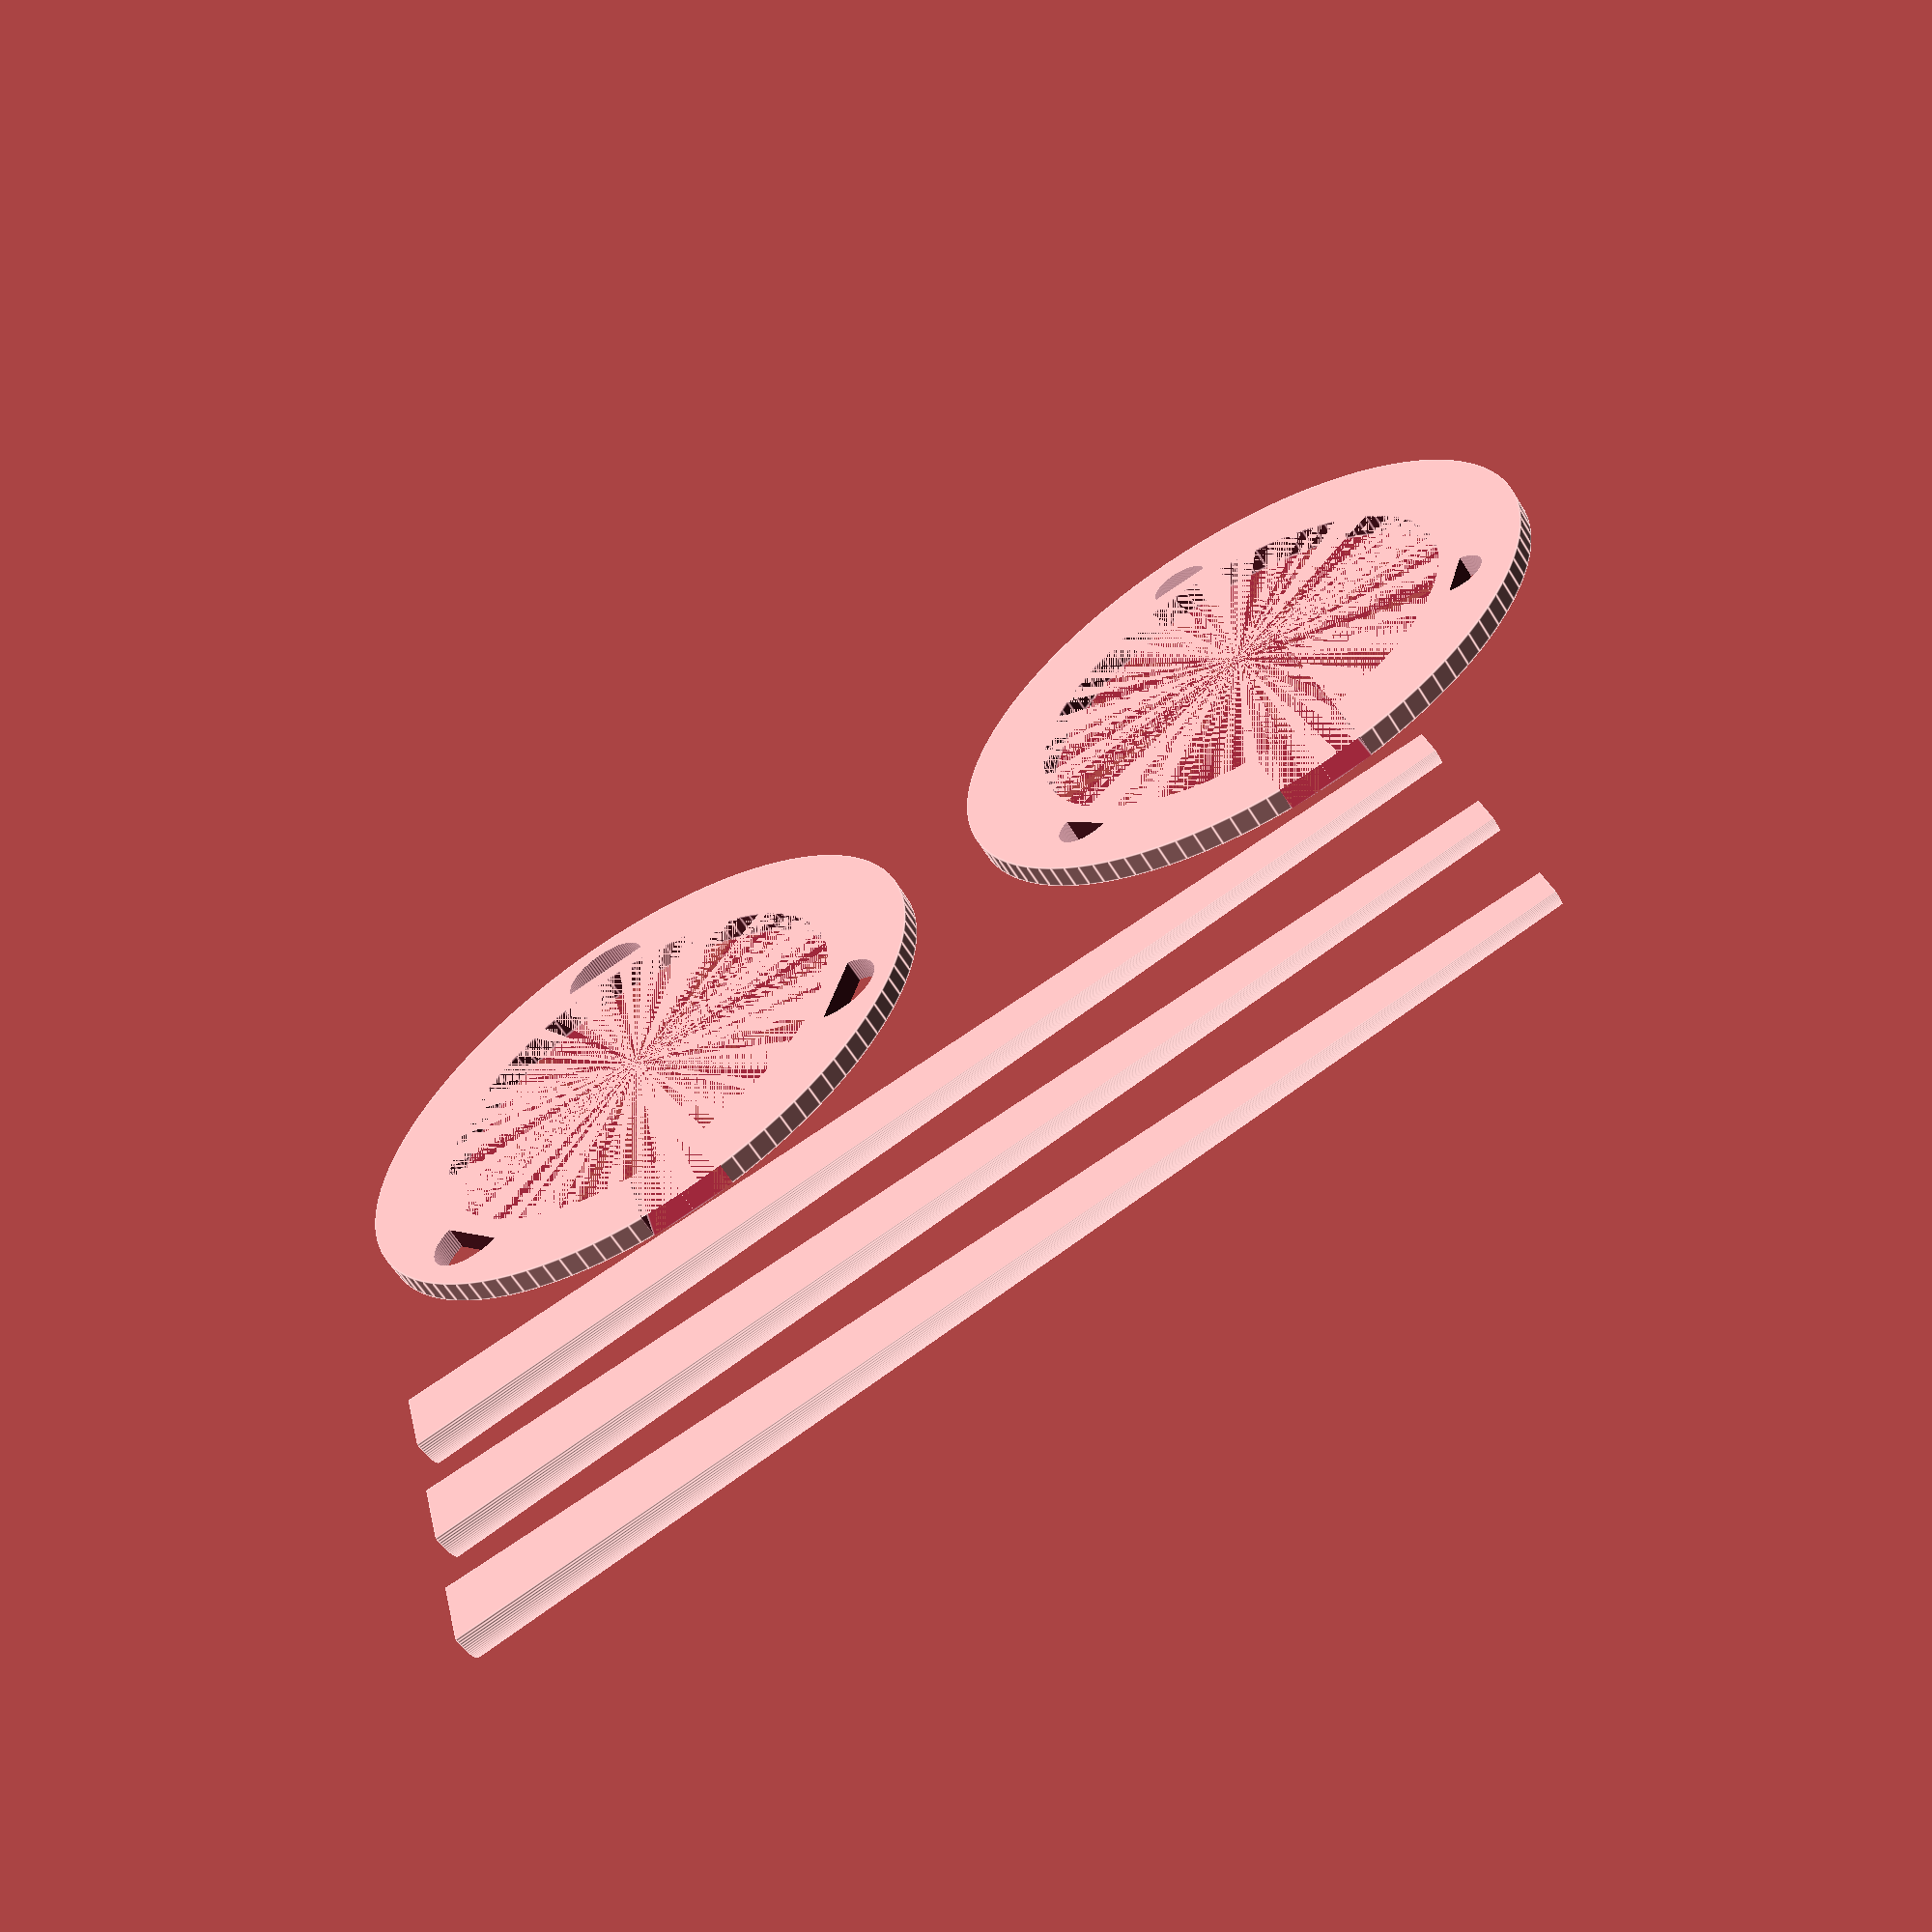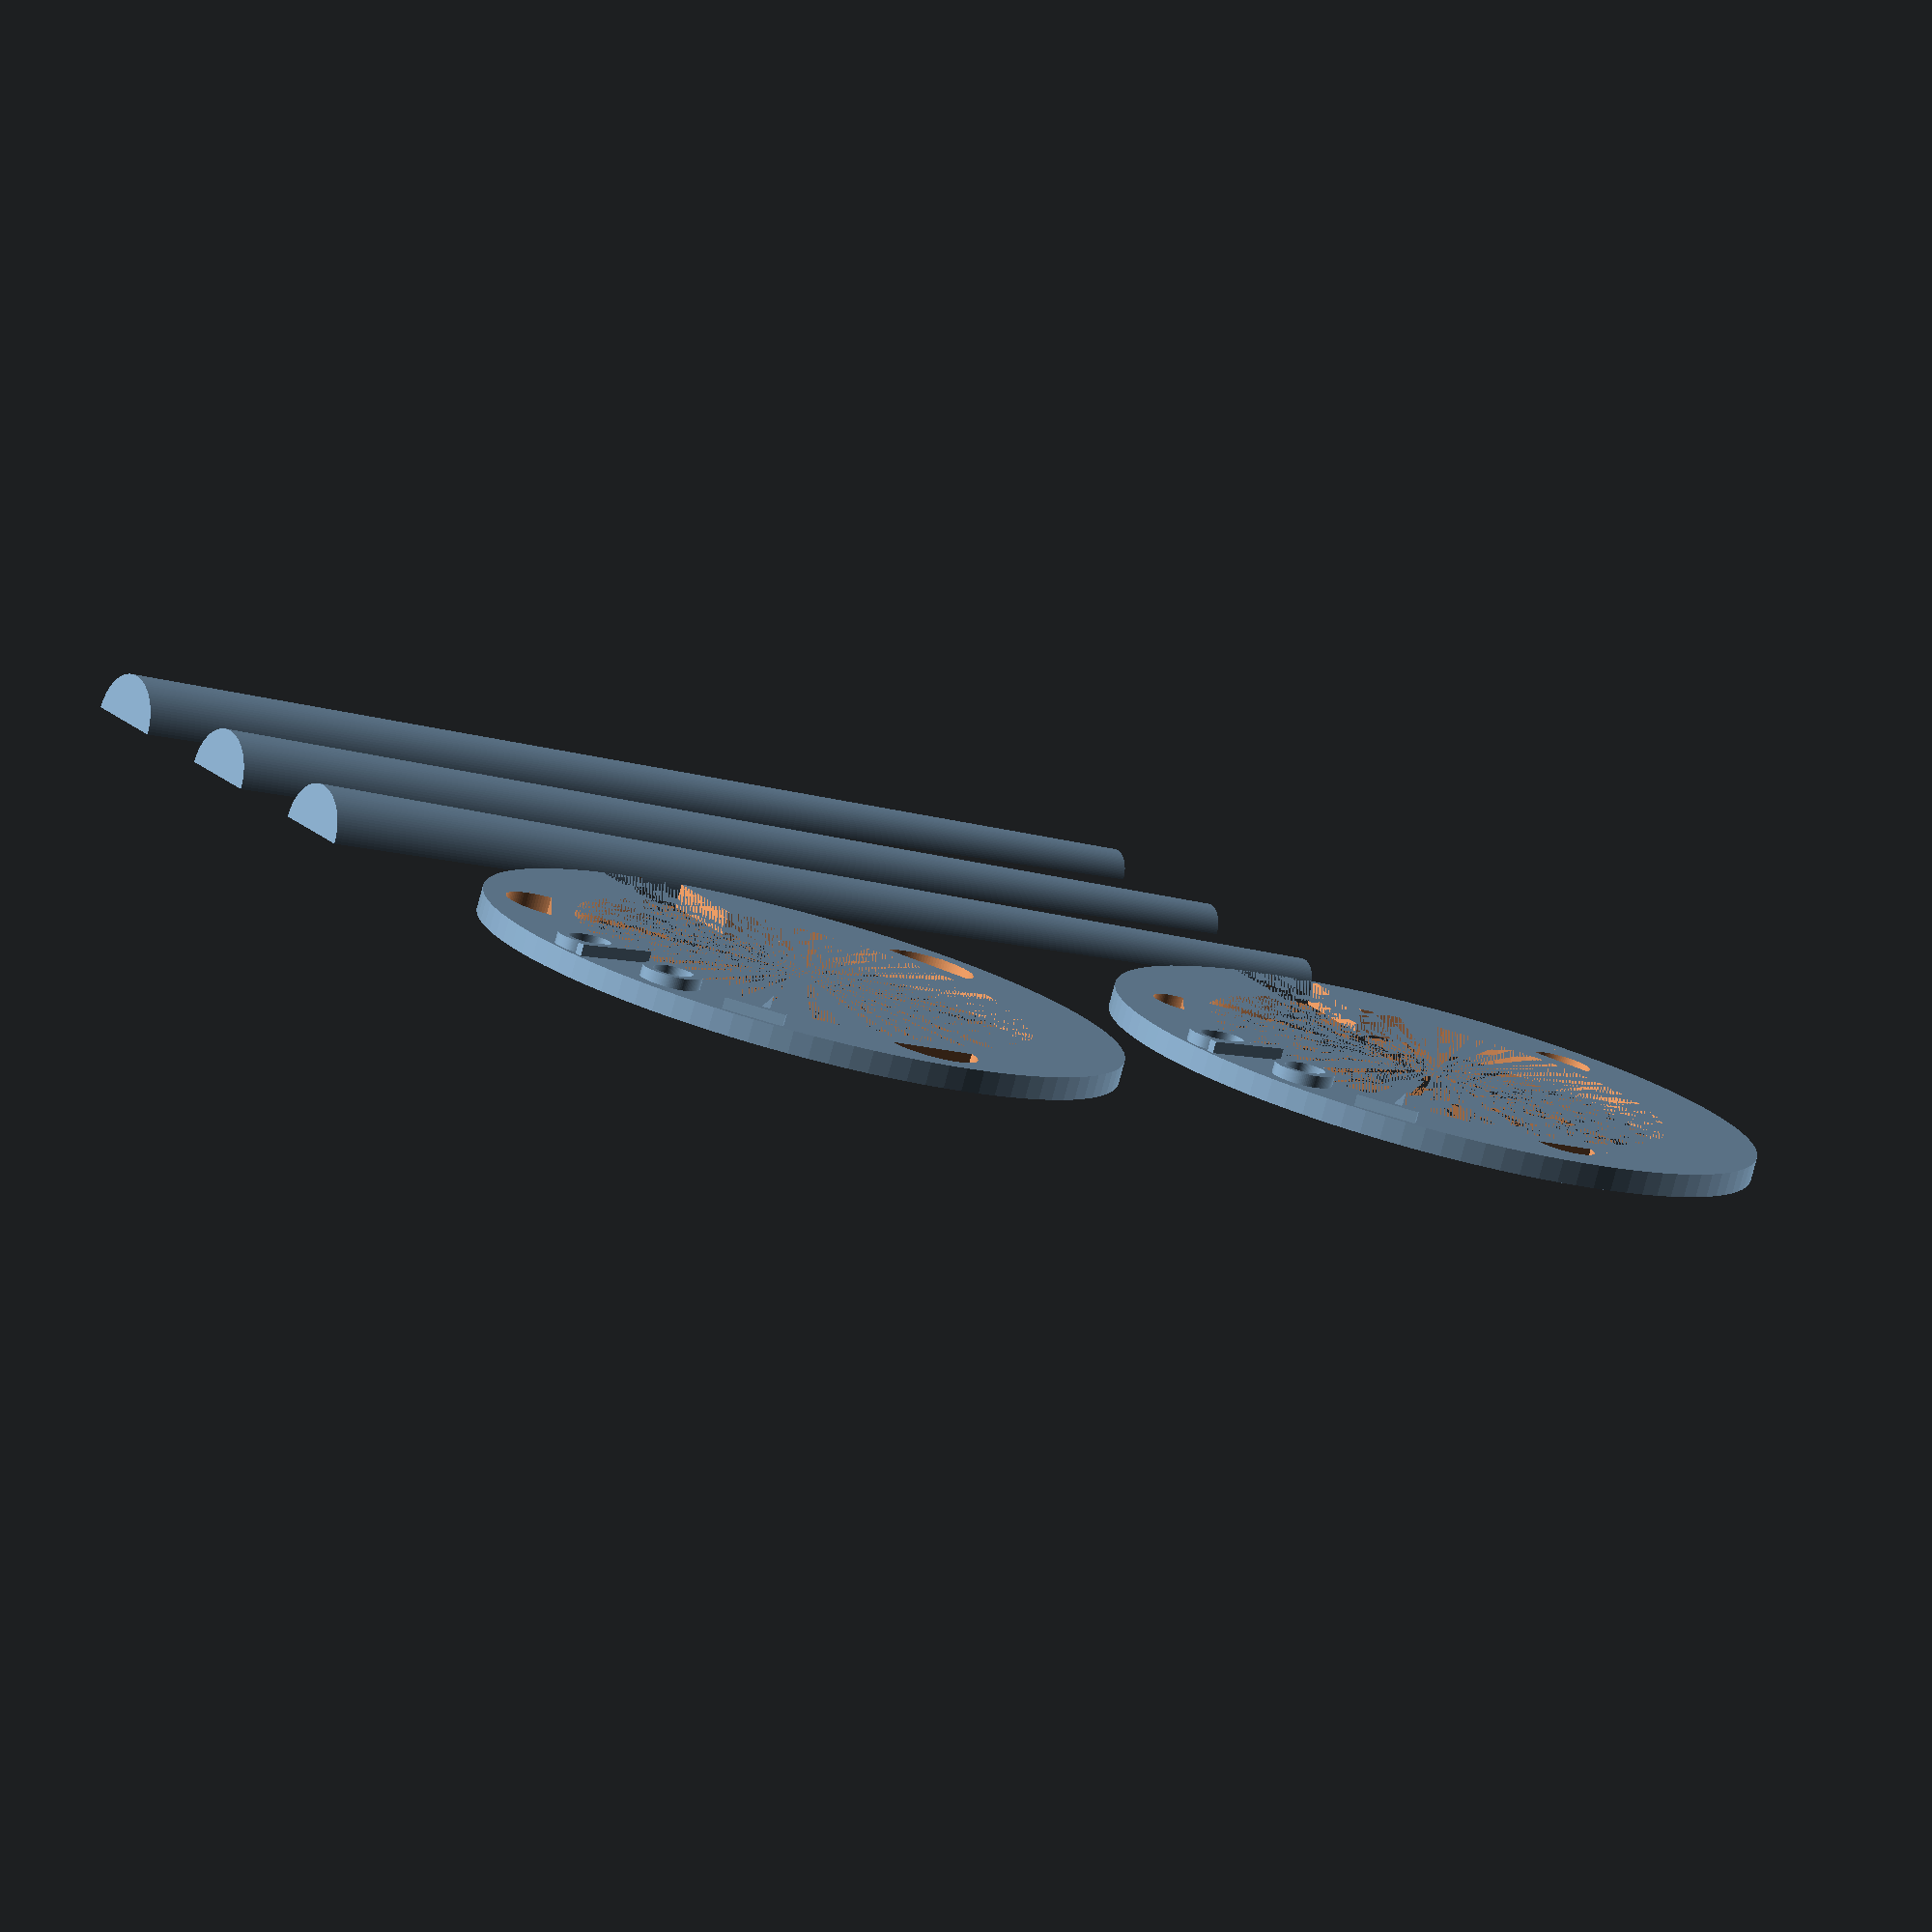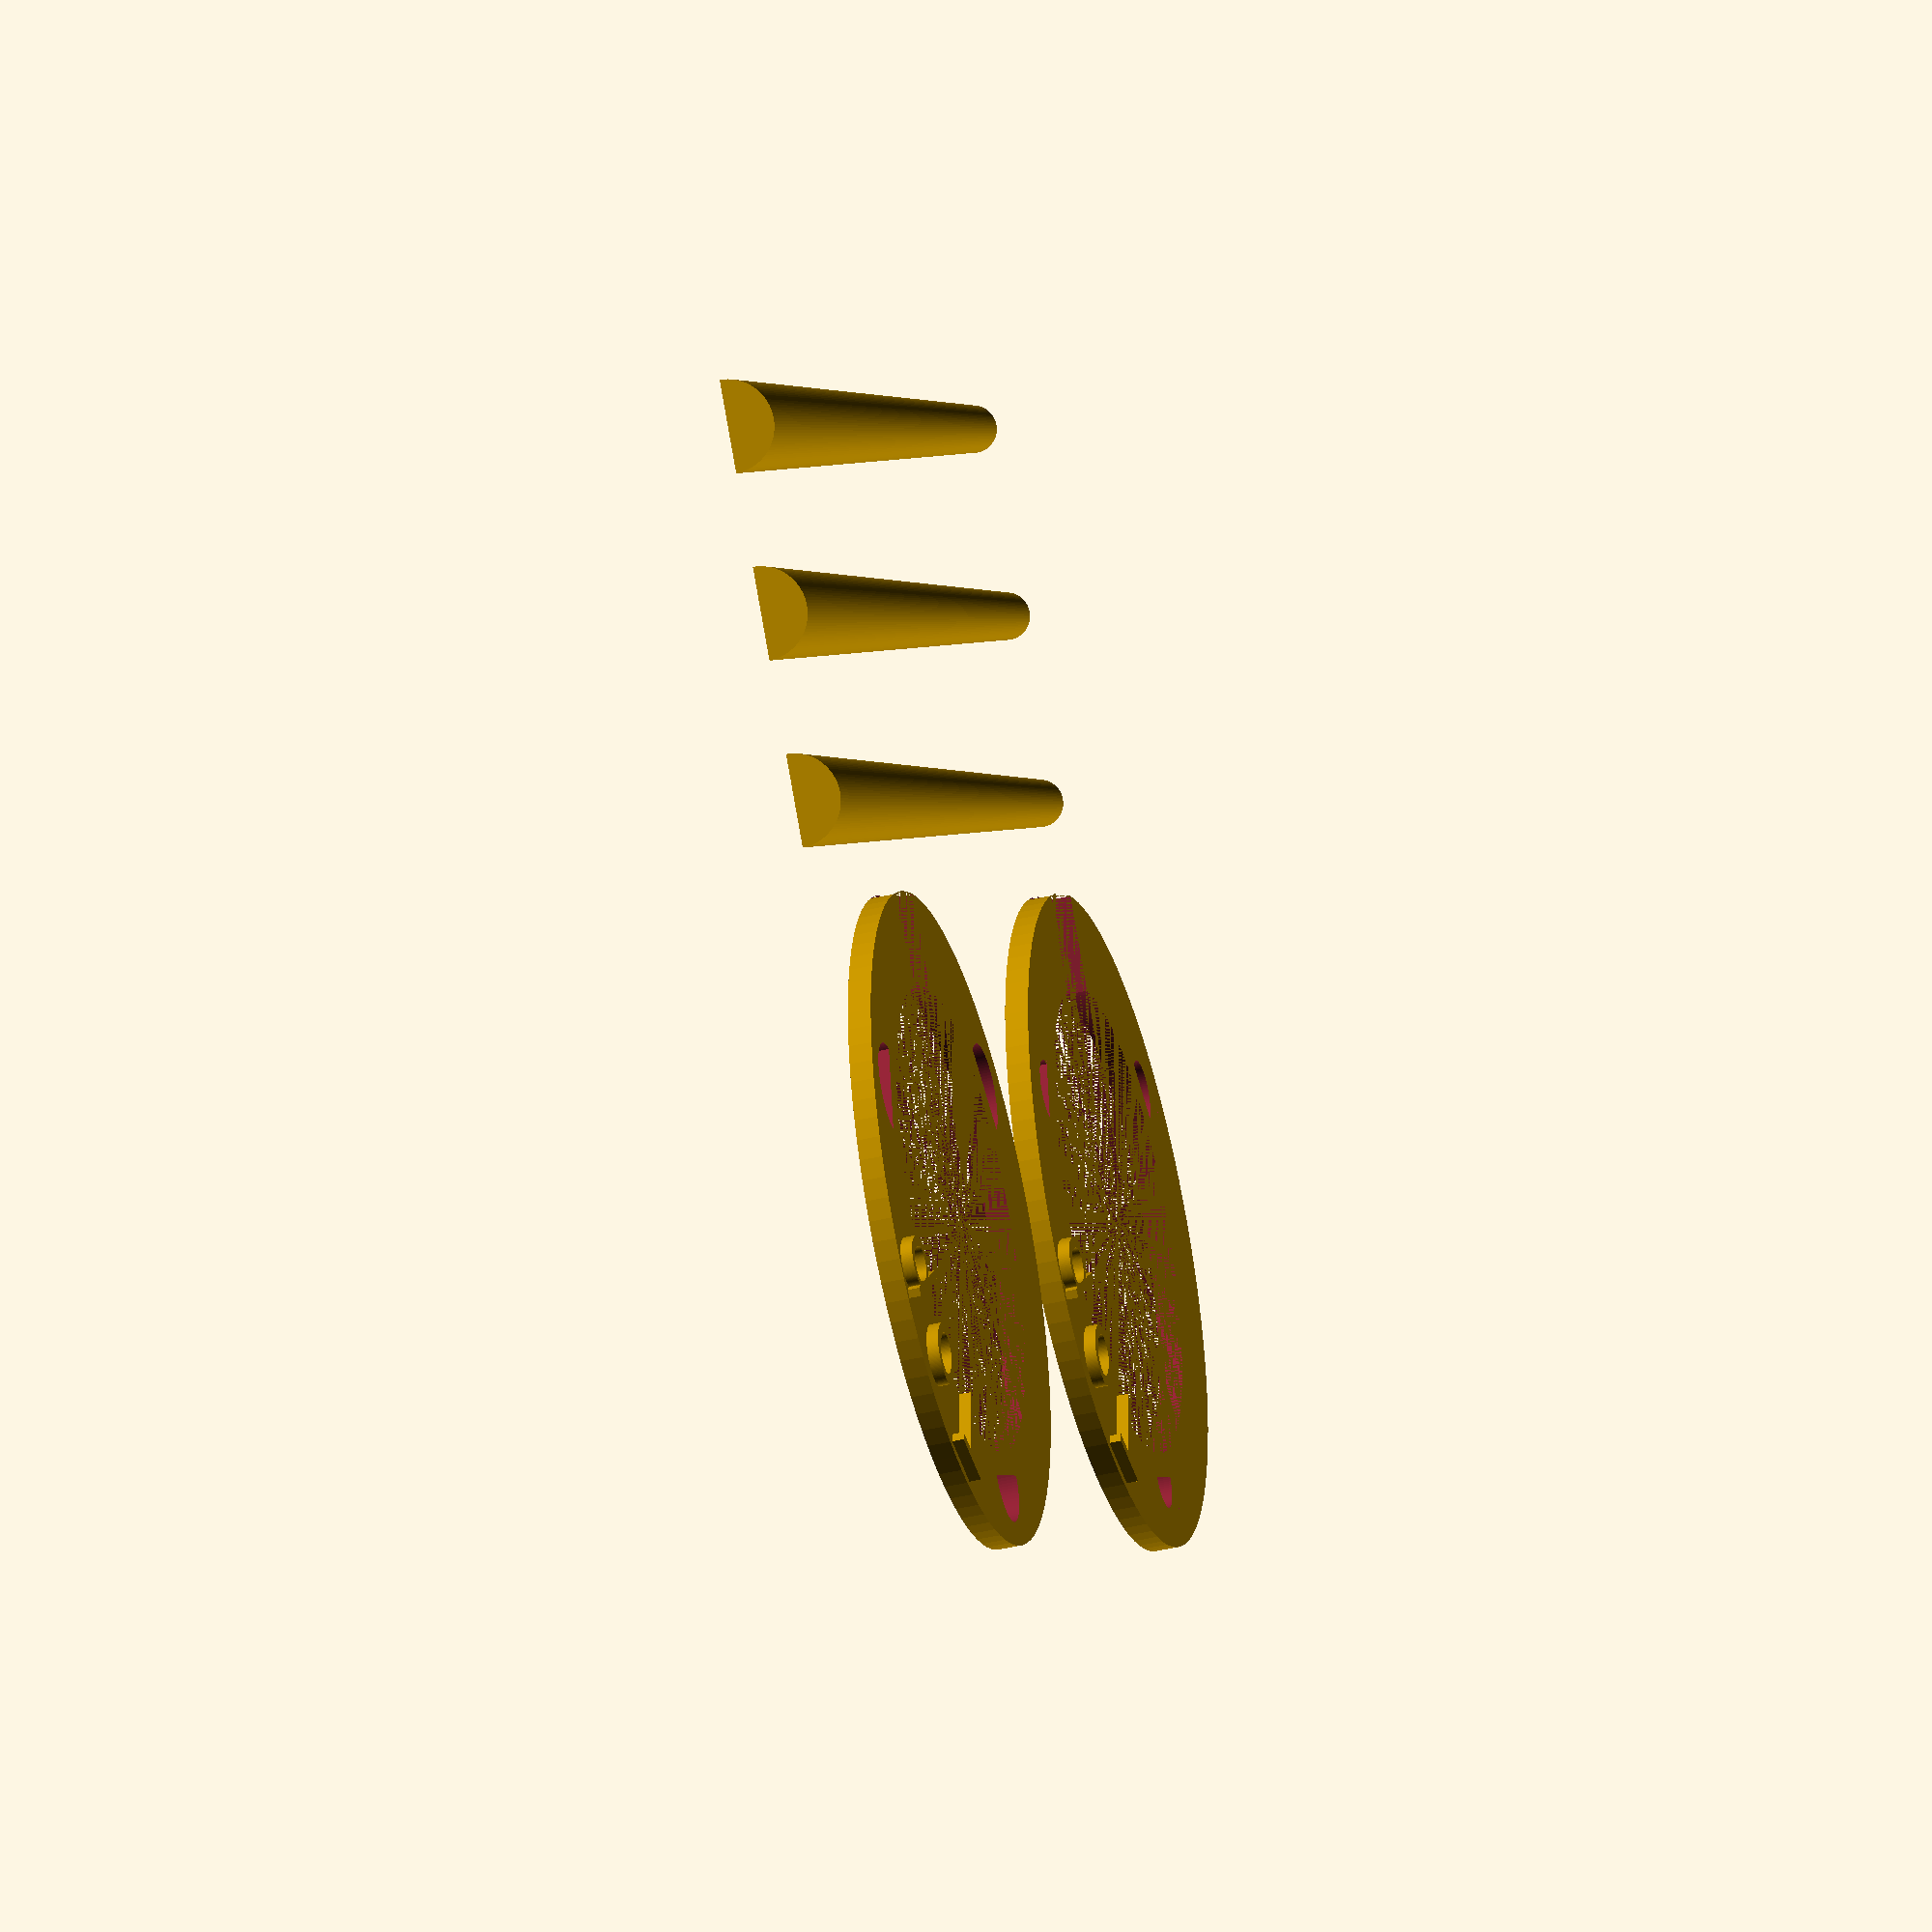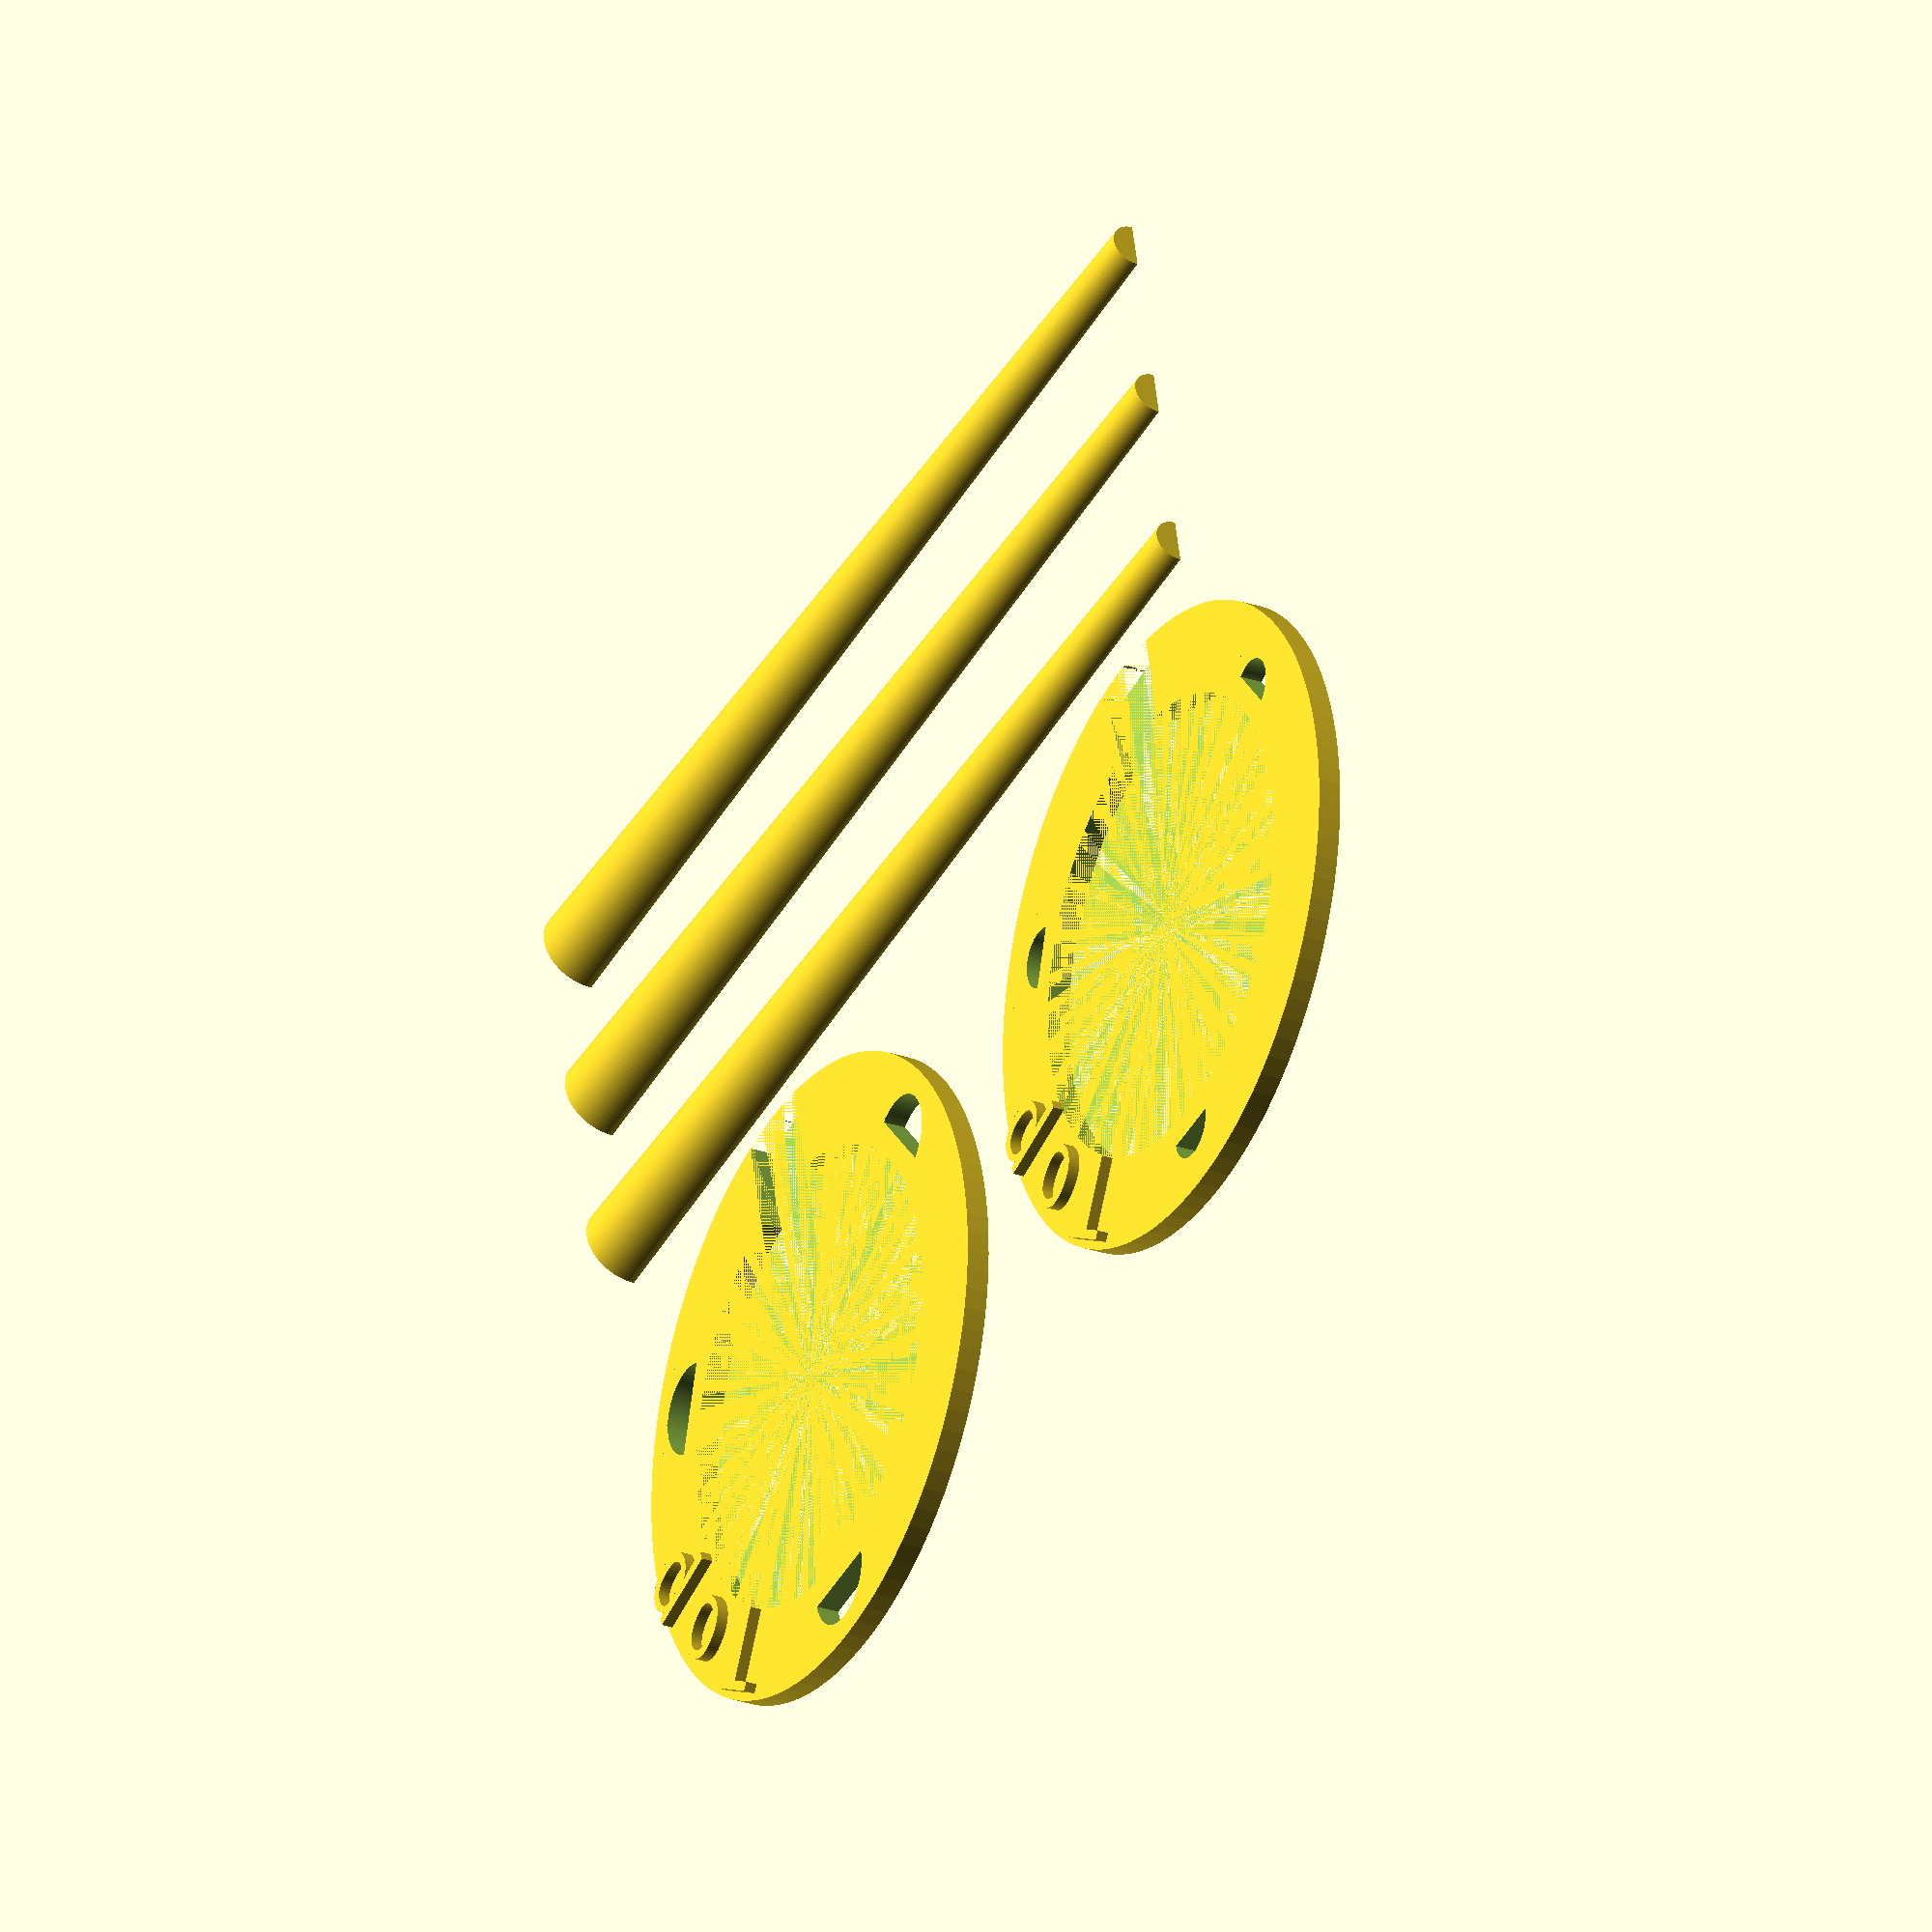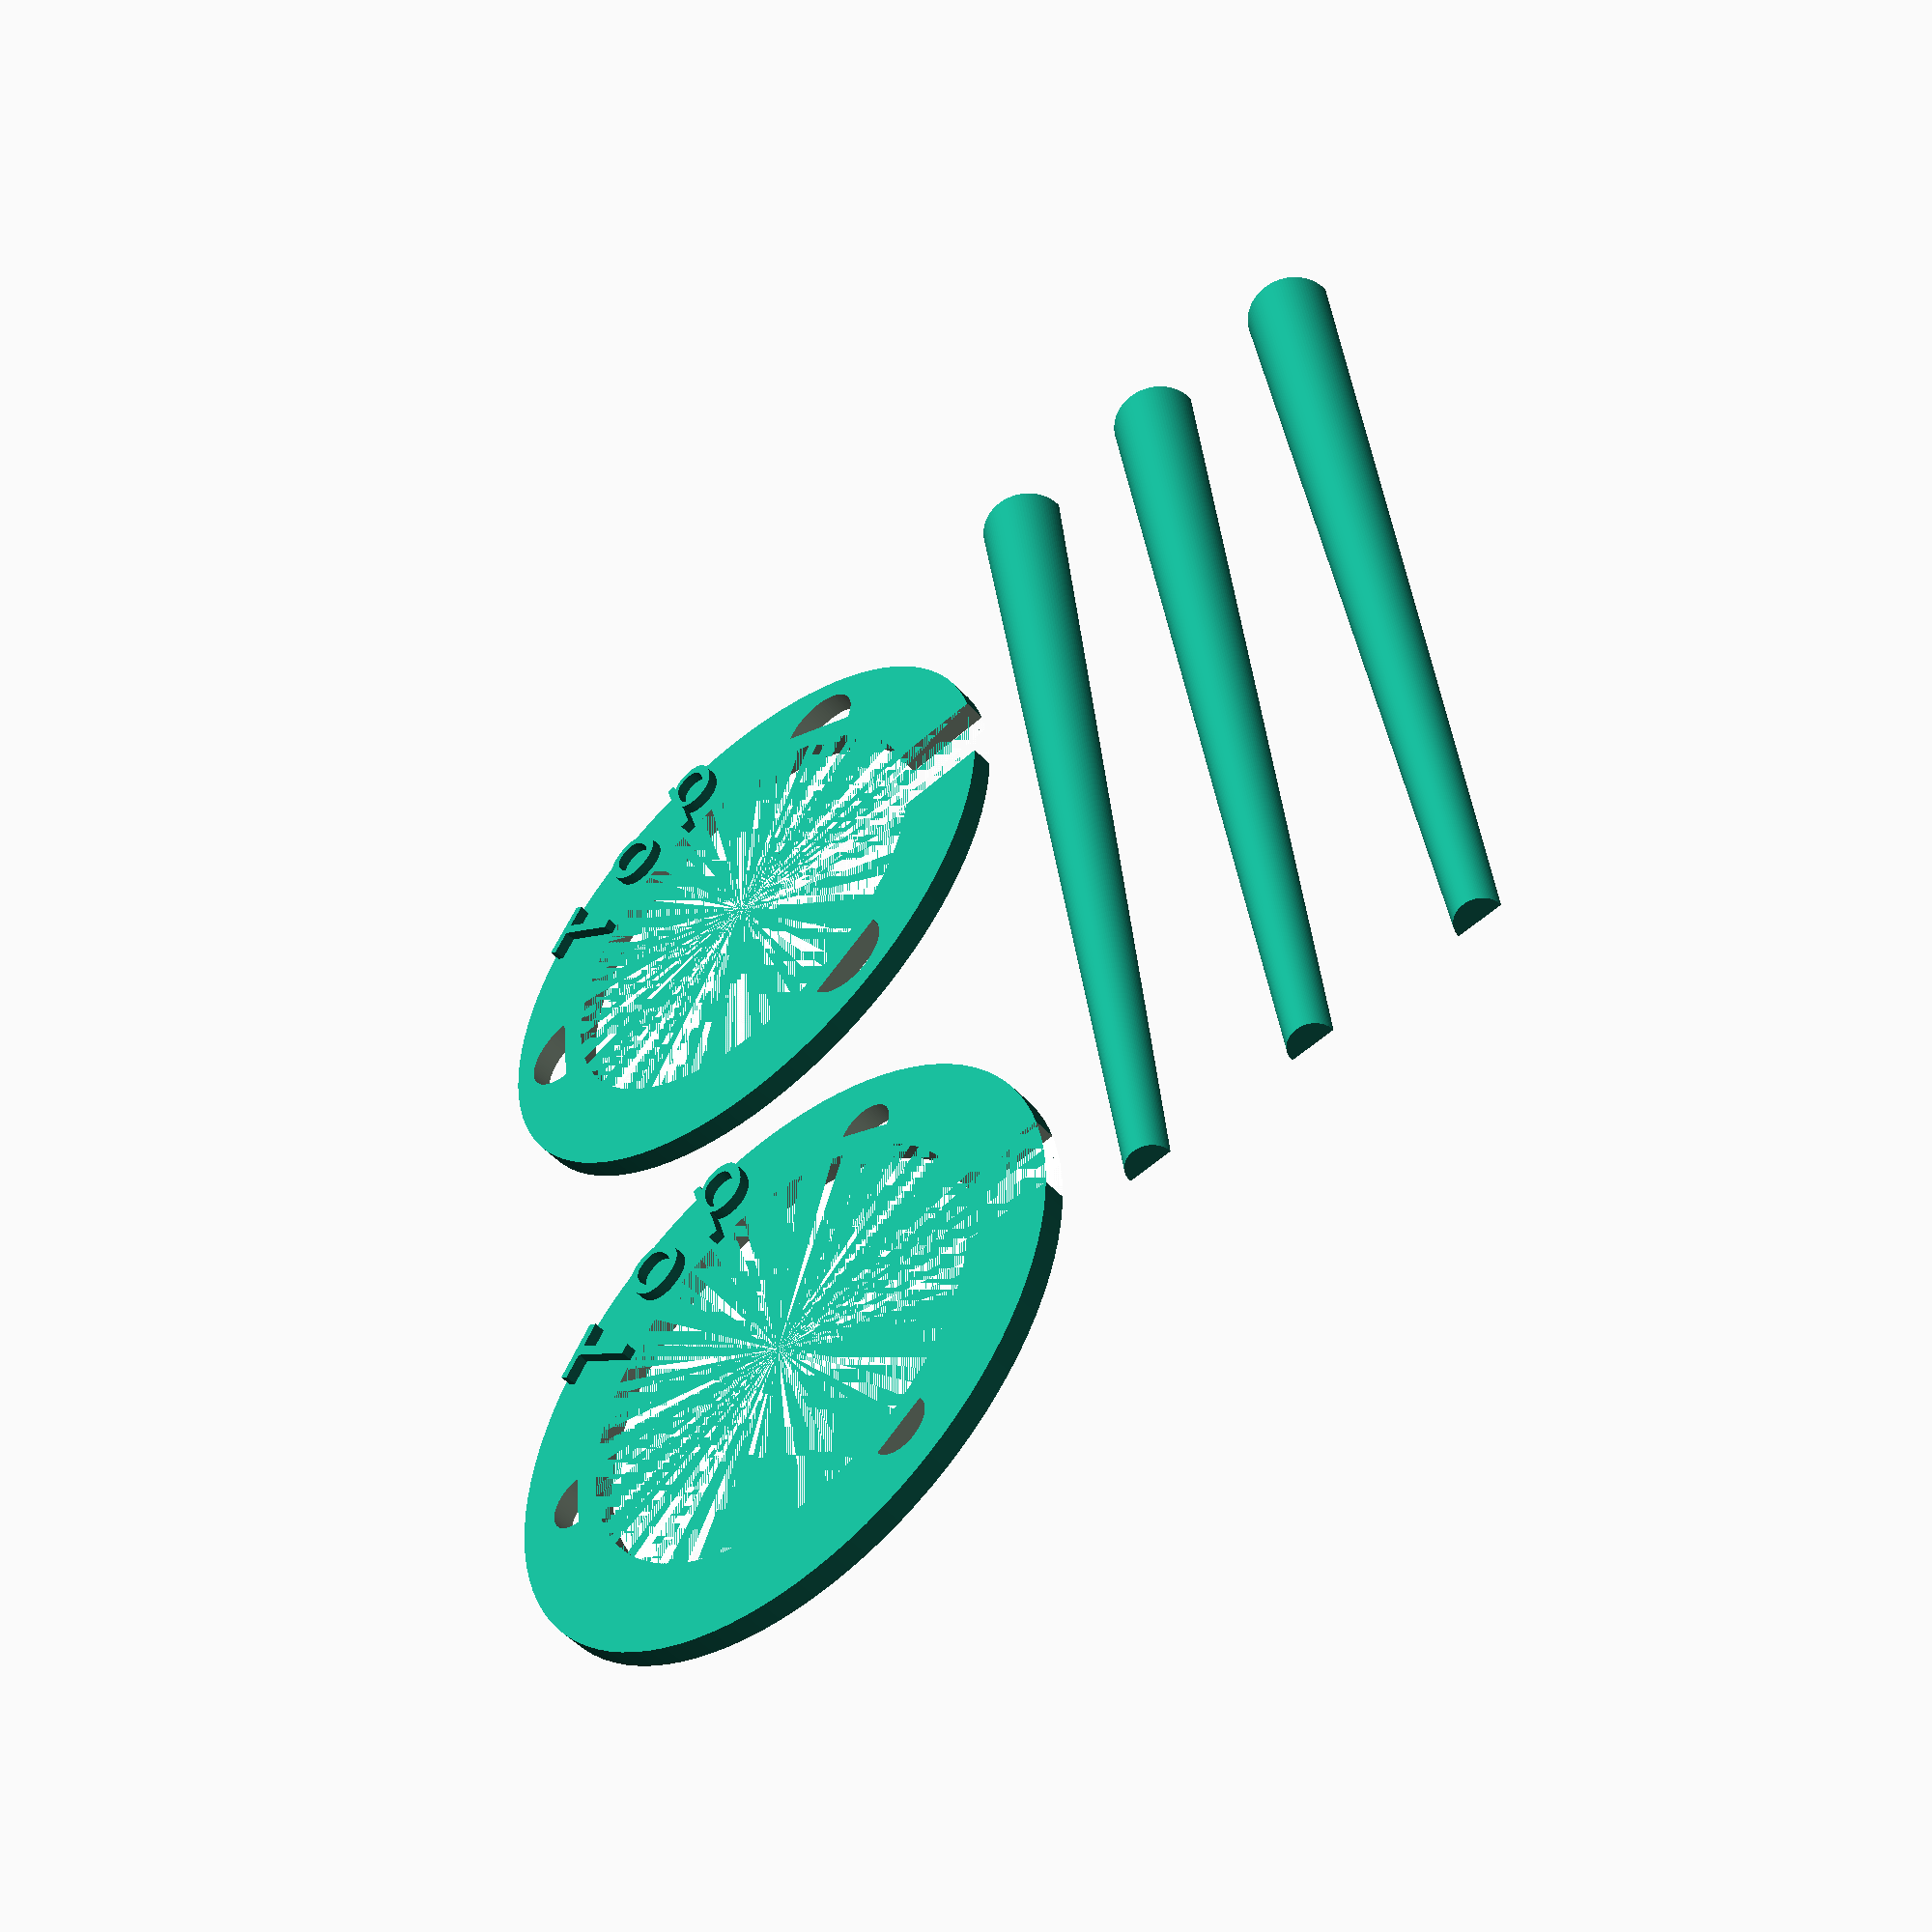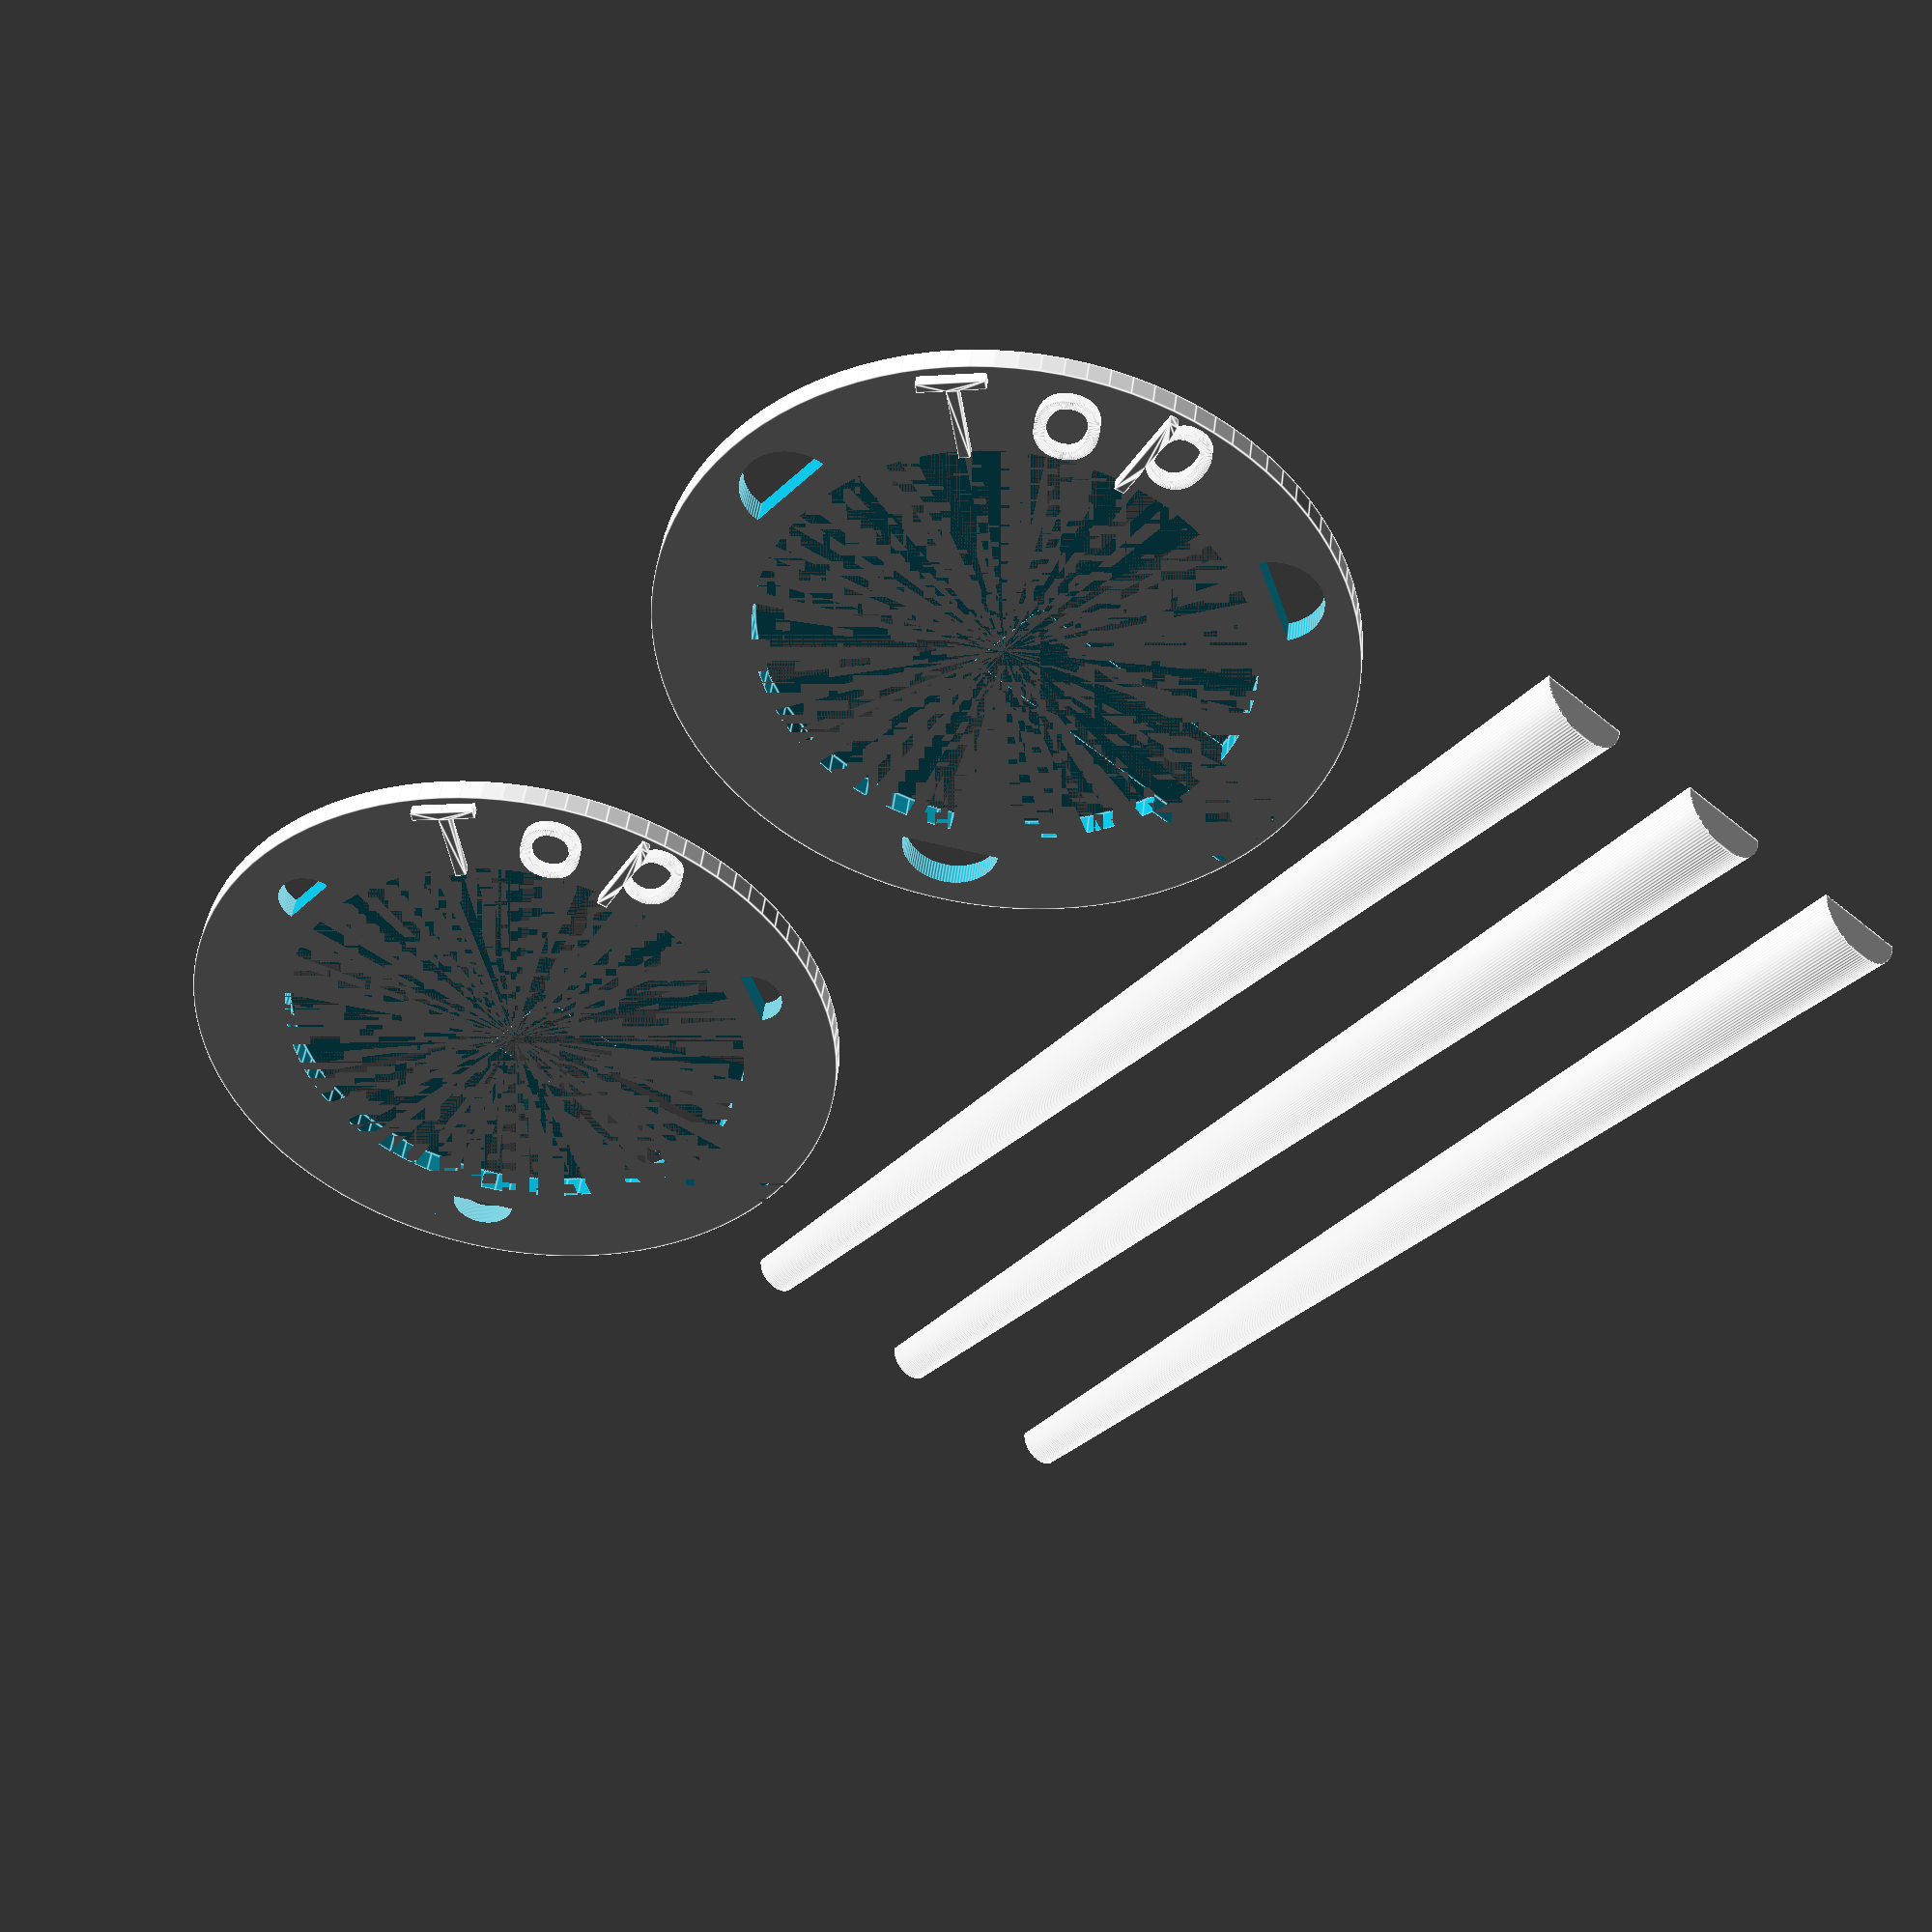
<openscad>
$fn = 100;

size = 1;

spike_height = 50 * size;
spike_max_radius = 2 * size;
spike_min_radius = 1 * size;

clasp_inner_diameter = 20 * size;
clasp_ring_width = spike_max_radius + 2;
clasp_height = size;
clasp_opening = 4 * size;
clasp_text_height = 0.5;


clasp_outer_diameter = clasp_inner_diameter + 2 * clasp_ring_width;

print();

module print() {
    spacing = 4;
    
    draw_clasp(spike_height - clasp_height);
    translate([clasp_outer_diameter + spacing, 0, 0])
        draw_clasp(spike_height / 3 - clasp_height);
    
    for (i = [1:3]) {
        translate([spike_height - clasp_outer_diameter / 2, clasp_outer_diameter / 2 + spike_max_radius * 2 * i + (i - 1) *  spacing, 0])
            rotate([270, 0, 90])
                draw_spike();
    }
}

module draw() {
    module the_spike() {
        translate([0, -clasp_inner_diameter / 2 - clasp_ring_width / 2 + spike_max_radius / 2, 0])
            draw_spike();
    }
    
    the_spike();
    rotate([0, 0, 120]) the_spike();
    rotate([0, 0, -120]) the_spike();

    translate([0, 0, spike_height - clasp_height])
        draw_clasp(spike_height - clasp_height);
    translate([0, 0, spike_height / 3 - clasp_height])
        draw_clasp(spike_height / 3 - clasp_height);
}

module draw_clasp(z_coordinate) {
    module the_spike() {
        translate([0, -clasp_inner_diameter / 2 - clasp_ring_width / 2 + spike_max_radius / 2, 0])
            draw_spike();
    }
    
    // Inspired by https://openhome.cc/eGossip/OpenSCAD/TextCircle.html
    module the_text() {
        top_text = "Top";
        PI = 3.141592653585;
        font_size = clasp_ring_width * 0.9;
        step_angle = 60 / len(top_text);
        translate([0, 0, clasp_height]) rotate([0, 0, 140]) linear_extrude(height = clasp_text_height)
            for(i = [0 : len(top_text) - 1]) {
                rotate(-i * step_angle) 
                    translate([0, clasp_inner_diameter / 2 + font_size / 2, 0]) 
                        text(top_text[i], font = "Arial Black", size = font_size, valign = "center", halign = "center");
            }
    }
        
    translate([0, 0, clasp_height / 2])
    difference() {
        cylinder(r = clasp_outer_diameter / 2, h = clasp_height, center = true);
        cylinder(r = clasp_inner_diameter / 2, h = clasp_height, center = true);

        // Leg cutouts
        translate([0, 0, -z_coordinate]) {
            the_spike();
            rotate([0, 0, 120]) the_spike();
            rotate([0, 0, -120]) the_spike();
        }
        
        // Opening
        translate([0, clasp_outer_diameter / 4, 0])
            cube([clasp_opening, clasp_outer_diameter / 2, clasp_height], center = true);
    }
    
    the_text();
}

module draw_spike() {
    translate([0, 0, spike_height / 2])
    intersection() {
        cylinder(h = spike_height, r1 = spike_min_radius, r2 = spike_max_radius, center = true);
        translate([0, -spike_max_radius / 2, 0])
            cube([spike_max_radius * 2, spike_max_radius, spike_height], true);
    }
}

</openscad>
<views>
elev=240.9 azim=13.1 roll=328.4 proj=p view=edges
elev=259.5 azim=149.4 roll=195.1 proj=o view=solid
elev=41.4 azim=319.8 roll=285.7 proj=o view=solid
elev=206.5 azim=166.3 roll=118.4 proj=o view=wireframe
elev=51.8 azim=83.6 roll=41.0 proj=p view=solid
elev=315.2 azim=131.2 roll=6.5 proj=p view=edges
</views>
